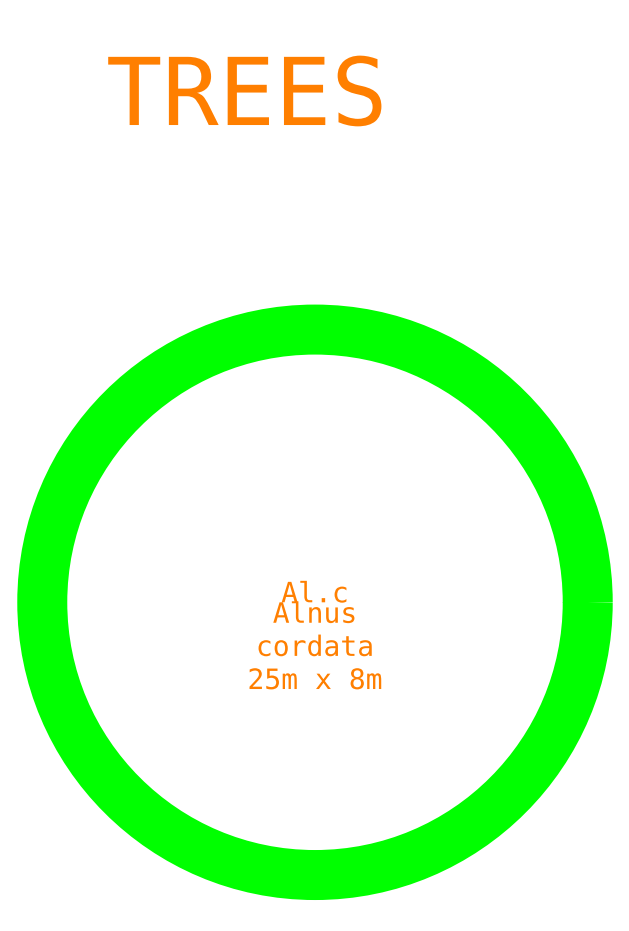
<metadata>
{"format":"dxf","ext":"dxf","renderer":"ezdxf+matplotlib","layout":"modelspace","background":"white","min_lineweight":24,"dpi":150}
</metadata>
<code>
0
SECTION
2
ENTITIES
0
INSERT
8
Plant-Tree diameter abbrev
2
Tree - Alnus cordata
10
4
20
34
30
0
0
MTEXT
8
0
10
3
20
41
30
0
40
1
41
0
46
0
71
     8
72
     1
1
\c32767;TREES
7
textstyle13
73
     1
44
0.9716
0
VIEWPORT
8
0
10
128.5
20
97.5
30
0
40
314.2
41
222.2
68
     1
69
     1
12
128.5
22
97.5
13
0
23
0
14
10
24
10
15
10
25
10
16
0
26
0
36
1
17
0
27
0
37
0
42
50
43
0
44
0
45
222.2
50
0
51
0
72
   100
90
   557152
1

281
     0
71
     1
74
     0
110
0
120
0
130
0
111
1
121
0
131
0
112
0
122
1
132
0
79
     0
146
0
170
     0
61
     5
348
382
292
     1
282
     1
141
0
142
0
63
   256
361
434
0
ENDSEC
0
EOF

</code>
